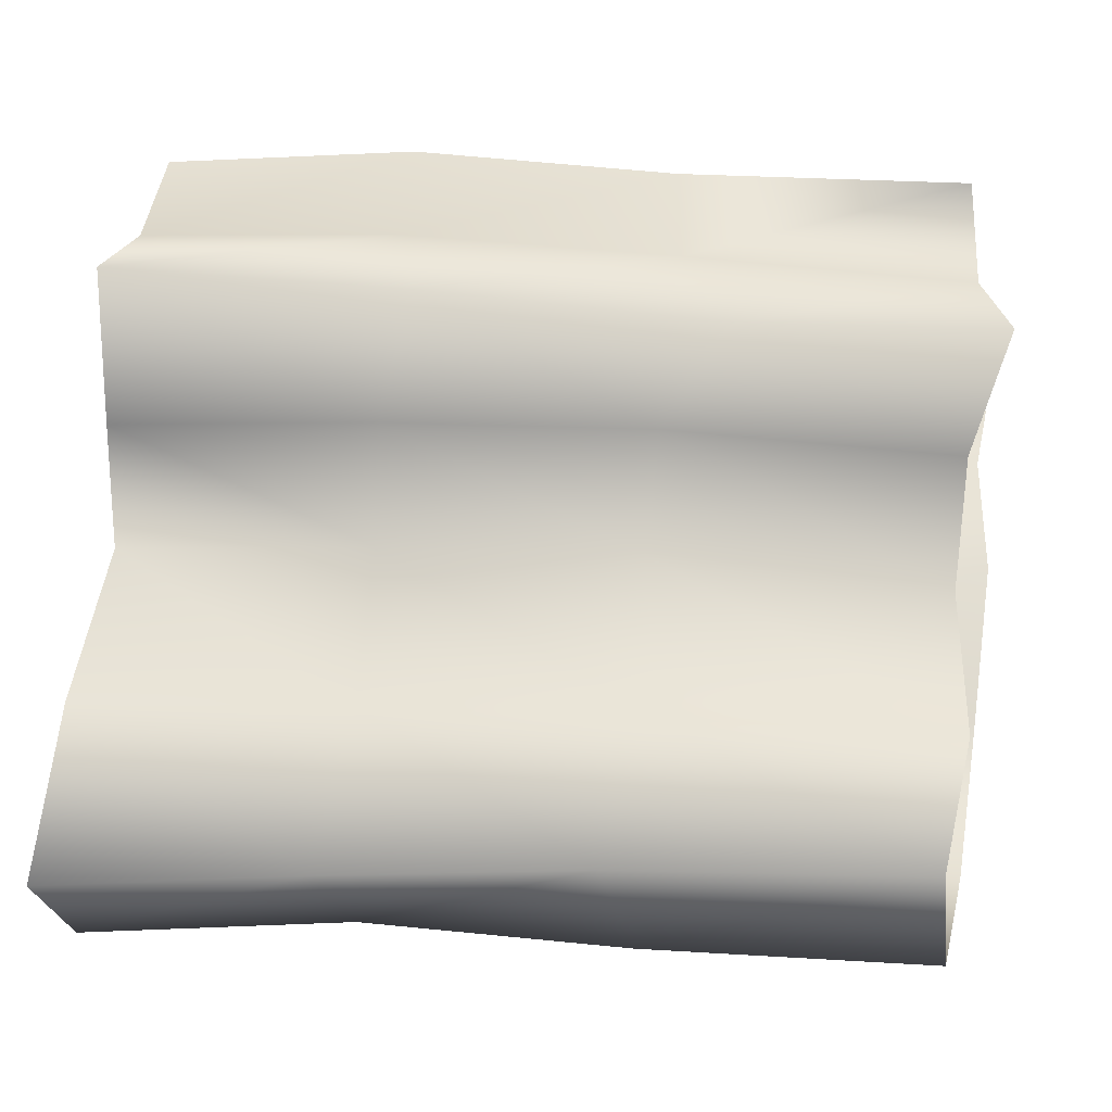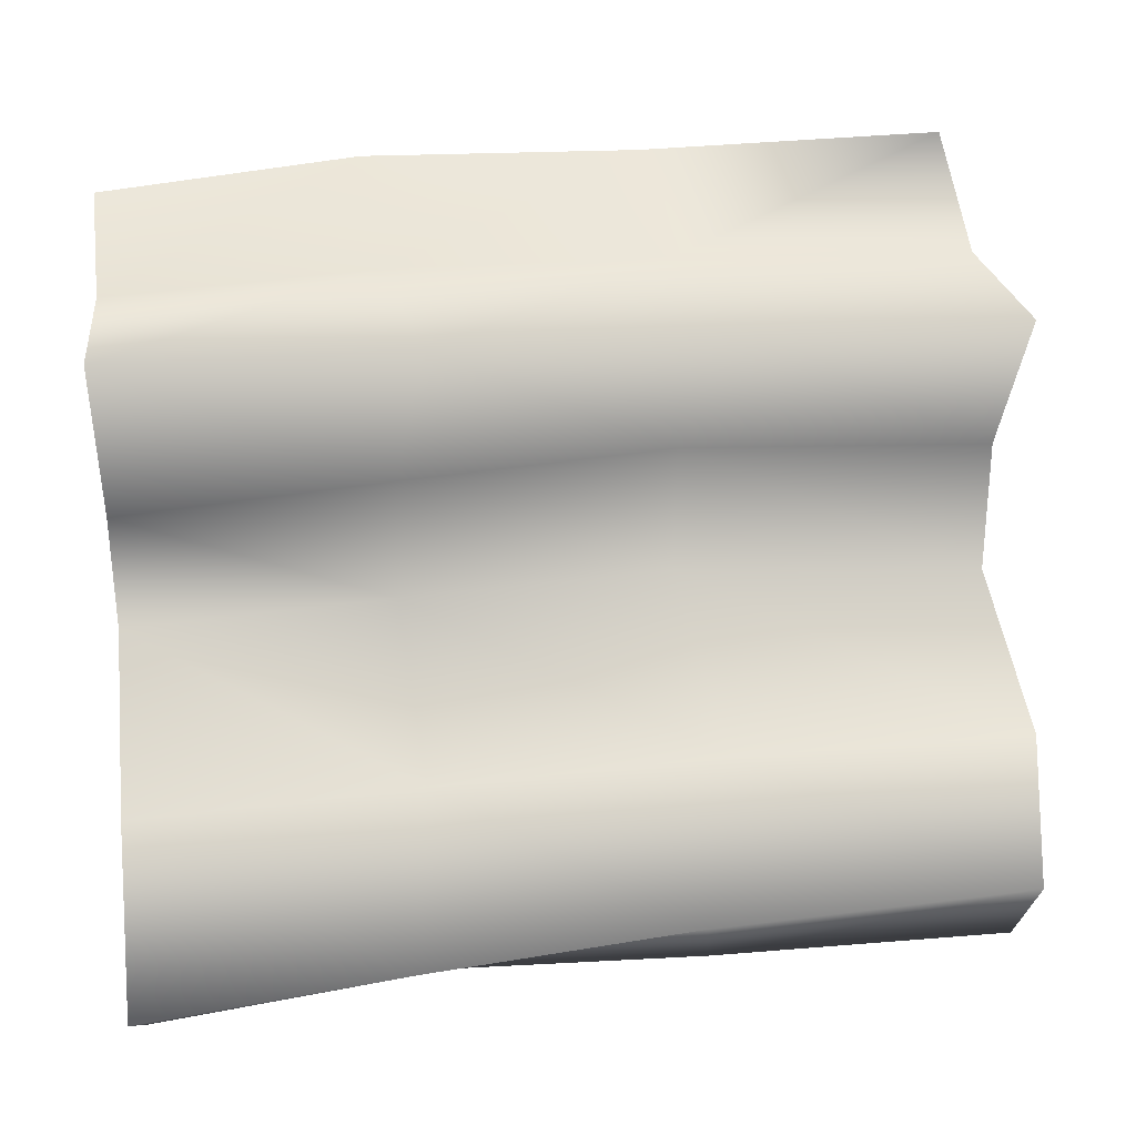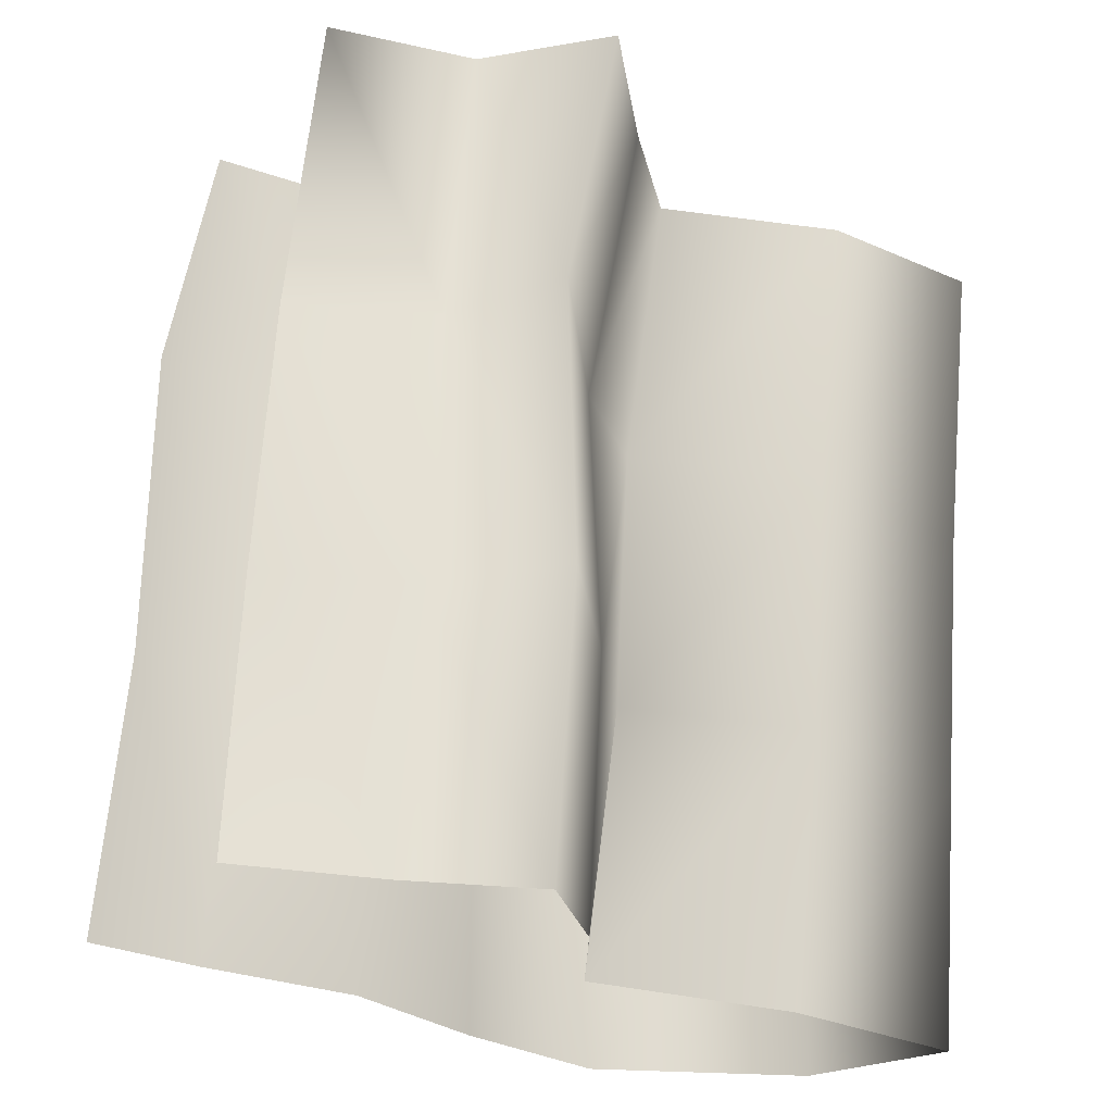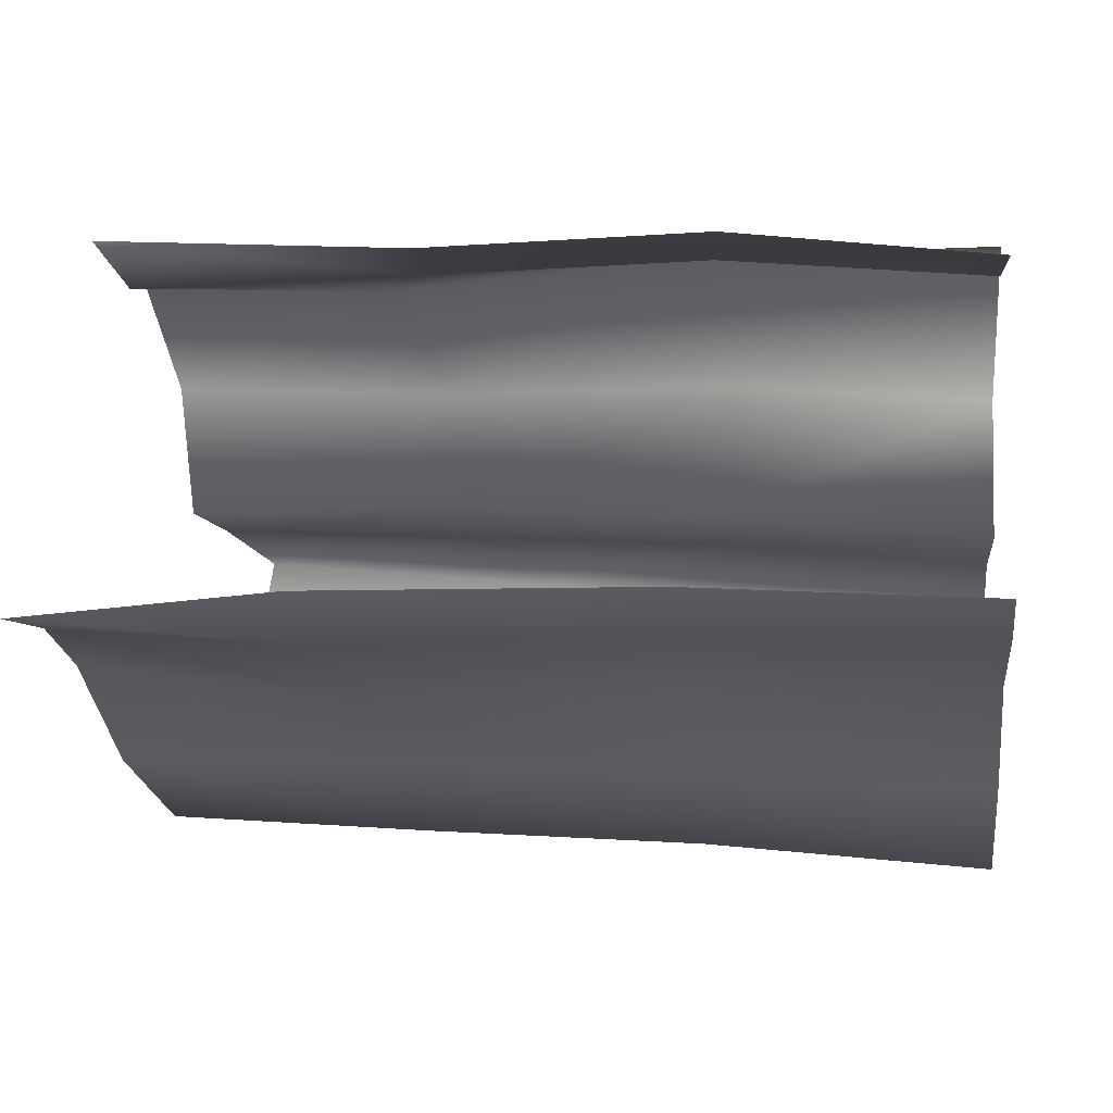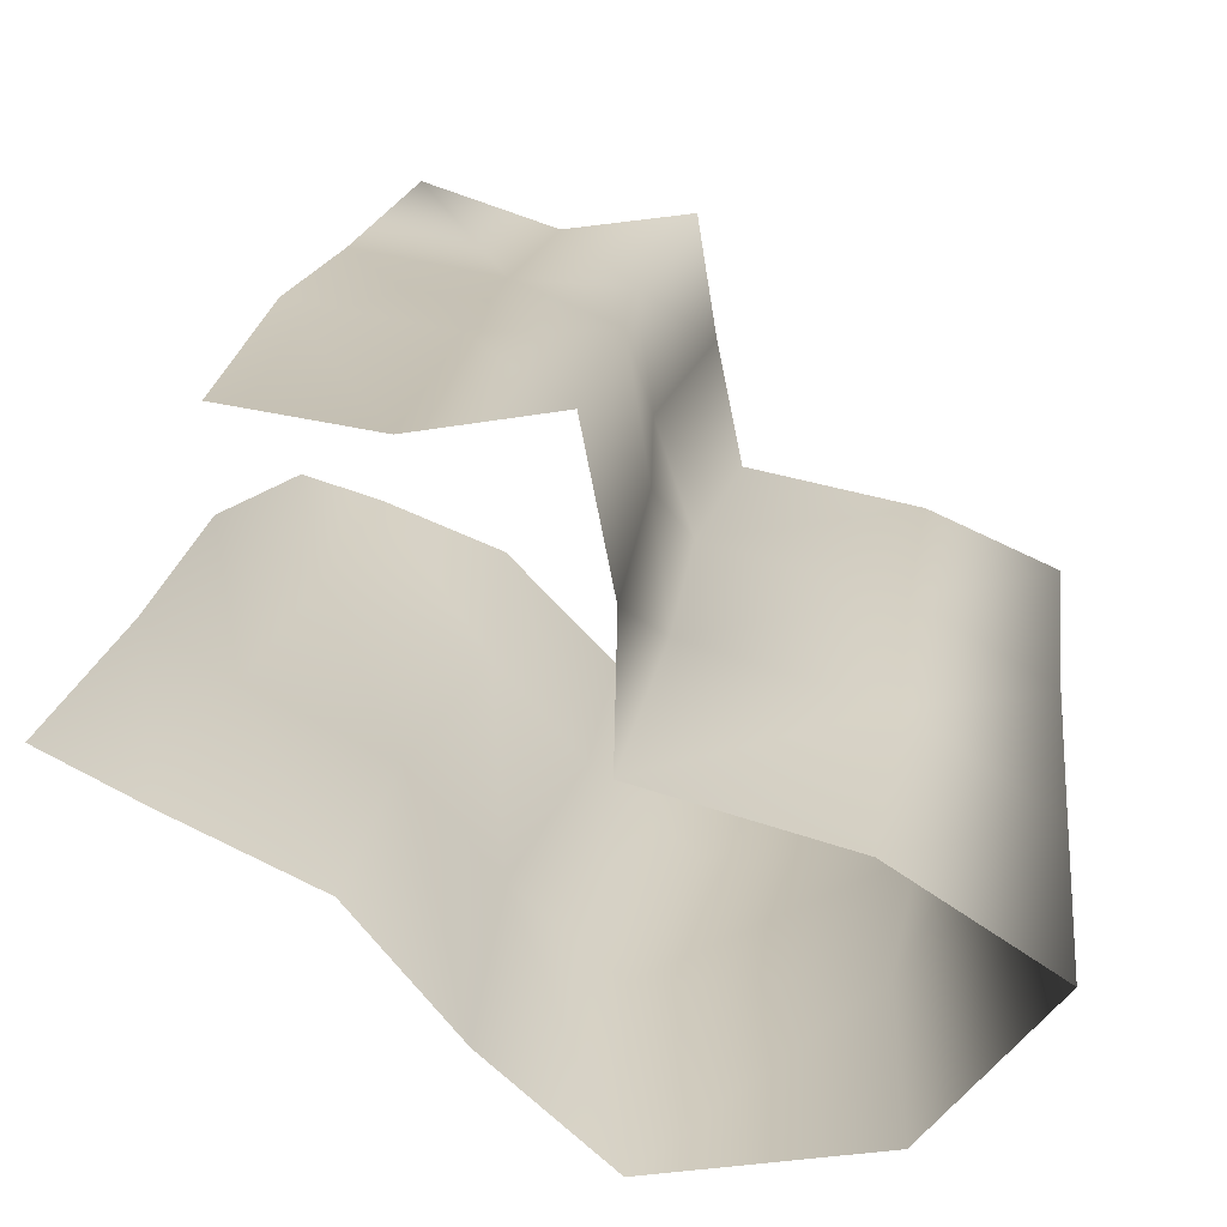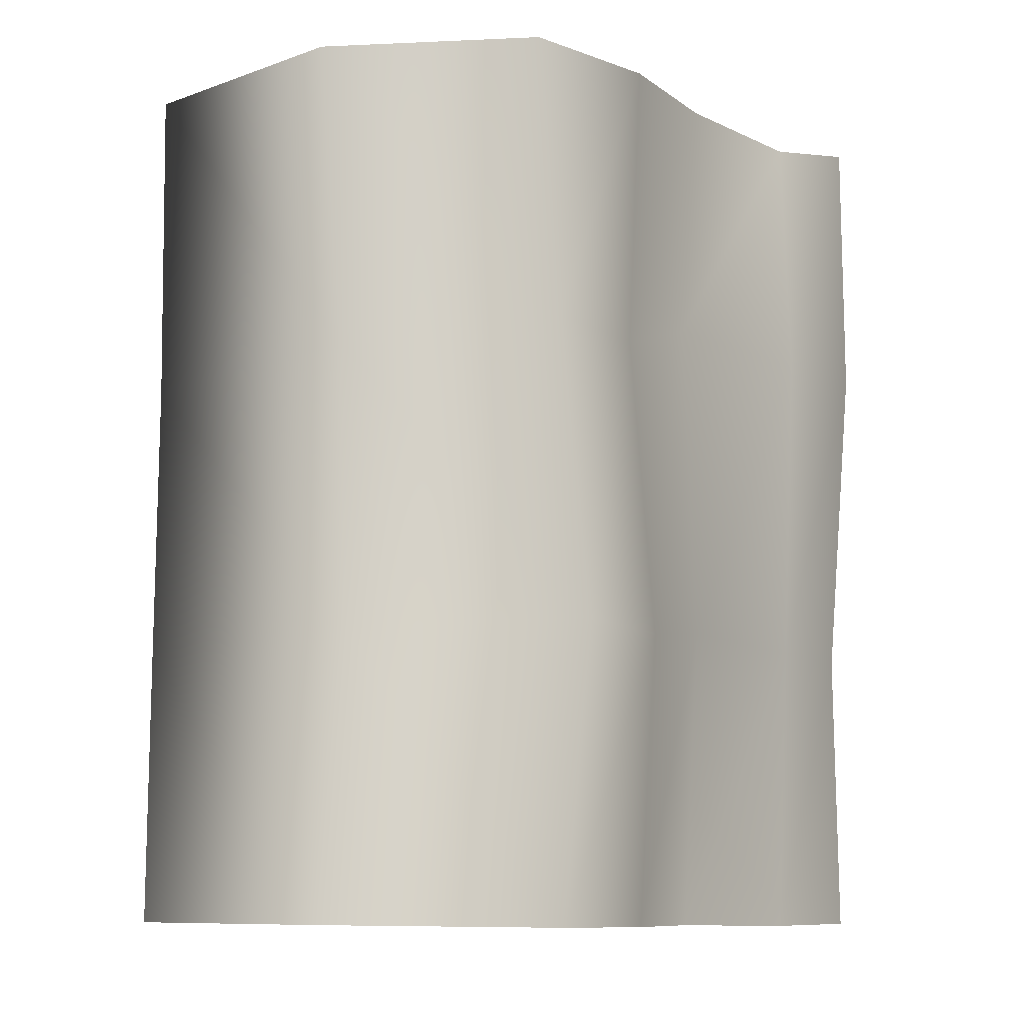
<metadata>
{"format":"obj","ext":"obj","renderer":"f3d","projection":"perspective","resolution":1024,"background":"white","views":[{"elev":29.8,"azim":96.6,"up":"+Z"},{"elev":41.0,"azim":84.2,"up":"+Z"},{"elev":66.5,"azim":5.0,"up":"+Z"},{"elev":7.2,"azim":-82.4,"up":"+Z"},{"elev":19.0,"azim":8.4,"up":"+Z"},{"elev":-9.0,"azim":158.8,"up":"+Y"}]}
</metadata>
<code>
g PS-Area03_100
v -58.83 -4531 -5109
v 195.3 -4504 -5156
v 217 -4977 -5130
v -45.71 -4999 -5083
v 442.5 -4926 -5129
v 384.1 -4401 -5187
v 455.1 -5444 -5110
v 215.1 -5436 -5155
v -33.96 -5444 -5118
v 455.1 -5444 -5110
v 442.5 -4926 -5129
v 487.7 -4980 -5351
v 505.9 -5436 -5373
v 429.5 -4520 -5367
v 384.1 -4401 -5187
v 499.1 -4532 -5567
v 517.6 -4987 -5572
v 501.6 -5444 -5613
v 384.1 -4401 -5187
v 195.3 -4504 -5156
v 196 -4005 -5179
v 429.6 -3955 -5153
v -46.94 -4018 -5098
v -58.83 -4531 -5109
v 384.1 -4401 -5187
v 429.6 -3955 -5153
v 473.1 -4013 -5364
v 429.5 -4520 -5367
v 521.4 -4018 -5591
v 499.1 -4532 -5567
v 1087 -4028 -5755
v 1091 -4551 -5785
v 841.3 -4484 -5666
v 501.6 -5444 -5613
v 517.6 -4987 -5572
v 853.2 -4963 -5673
v 499.1 -4532 -5567
v 841.3 -4484 -5666
v 845.5 -3994 -5661
v 499.1 -4532 -5567
v 521.4 -4018 -5591
v 1091 -4551 -5785
v 1104 -4997 -5823
v 848.7 -5442 -5703
v 1119 -5444 -5871
f 24 23 20
f 21 20 23
f 20 21 19
f 22 19 21
f 45 44 43
f 36 43 44
f 43 36 42
f 38 42 36
f 37 38 35
f 36 35 38
f 35 36 34
f 44 34 36
f 4 8 9
f 8 4 3
f 1 3 4
f 3 1 2
f 3 7 8
f 7 3 5
f 2 5 3
f 5 2 6
f 15 14 11
f 12 11 14
f 11 12 10
f 13 10 12
f 18 13 17
f 12 17 13
f 17 12 16
f 14 16 12
f 27 25 26
f 25 27 28
f 29 28 27
f 28 29 30
f 33 31 32
f 31 33 39
f 40 39 33
f 39 40 41
v 78.28 -3937 -5796
v 134.5 -4376 -5846
v 309.3 -4442 -6000
v 505.6 -4448 -6158
v 541.2 -3967 -6154
v 285.1 -3949 -5998
v -300.8 -3942 -5662
v -336.5 -4389 -5607
v -158 -4391 -5715
v 518 -5452 -6200
v 450.7 -4949 -6154
v 262.6 -4954 -5993
v -158 -4391 -5715
v -145.5 -4945 -5694
v 100.2 -4929 -5819
v -126.5 -5455 -5688
v 122.2 -5452 -5804
v -297.2 -4951 -5595
v -301 -5452 -5603
v -336.5 -4389 -5607
v -148.6 -3959 -5700
v 134.5 -4376 -5846
v 78.28 -3937 -5796
v 134.5 -4376 -5846
v 134.5 -4376 -5846
v 100.2 -4929 -5819
v 309.3 -4442 -6000
v 305.1 -5453 -6017
v 122.2 -5452 -5804
v 505.6 -4448 -6158
f 51 49 50
f 49 51 48
f 46 48 51
f 48 46 47
f 58 60 69
f 60 58 59
f 65 59 58
f 59 65 63
f 61 63 64
f 63 61 59
f 62 59 61
f 59 62 60
f 75 72 56
f 57 56 72
f 56 57 55
f 73 55 57
f 74 73 71
f 57 71 73
f 71 57 70
f 72 70 57
f 54 52 53
f 52 54 66
f 67 66 54
f 66 67 68
v 856.9 -4978 -6100
v 450.7 -4949 -6154
v 518 -5452 -6200
v 1087 -4028 -5755
v 898.8 -4003 -6071
v 870.9 -4510 -6103
v 1091 -4551 -5785
v 505.6 -4448 -6158
v 1091 -4551 -5785
v 870.9 -4510 -6103
v 1104 -4997 -5823
v 505.6 -4448 -6158
v 904.7 -5447 -6127
v 1119 -5444 -5871
v 541.2 -3967 -6154
f 90 83 80
f 81 80 83
f 80 81 79
f 82 79 81
f 87 77 85
f 76 85 77
f 85 76 84
f 86 84 76
f 77 78 76
f 88 76 78
f 76 88 86
f 89 86 88

</code>
